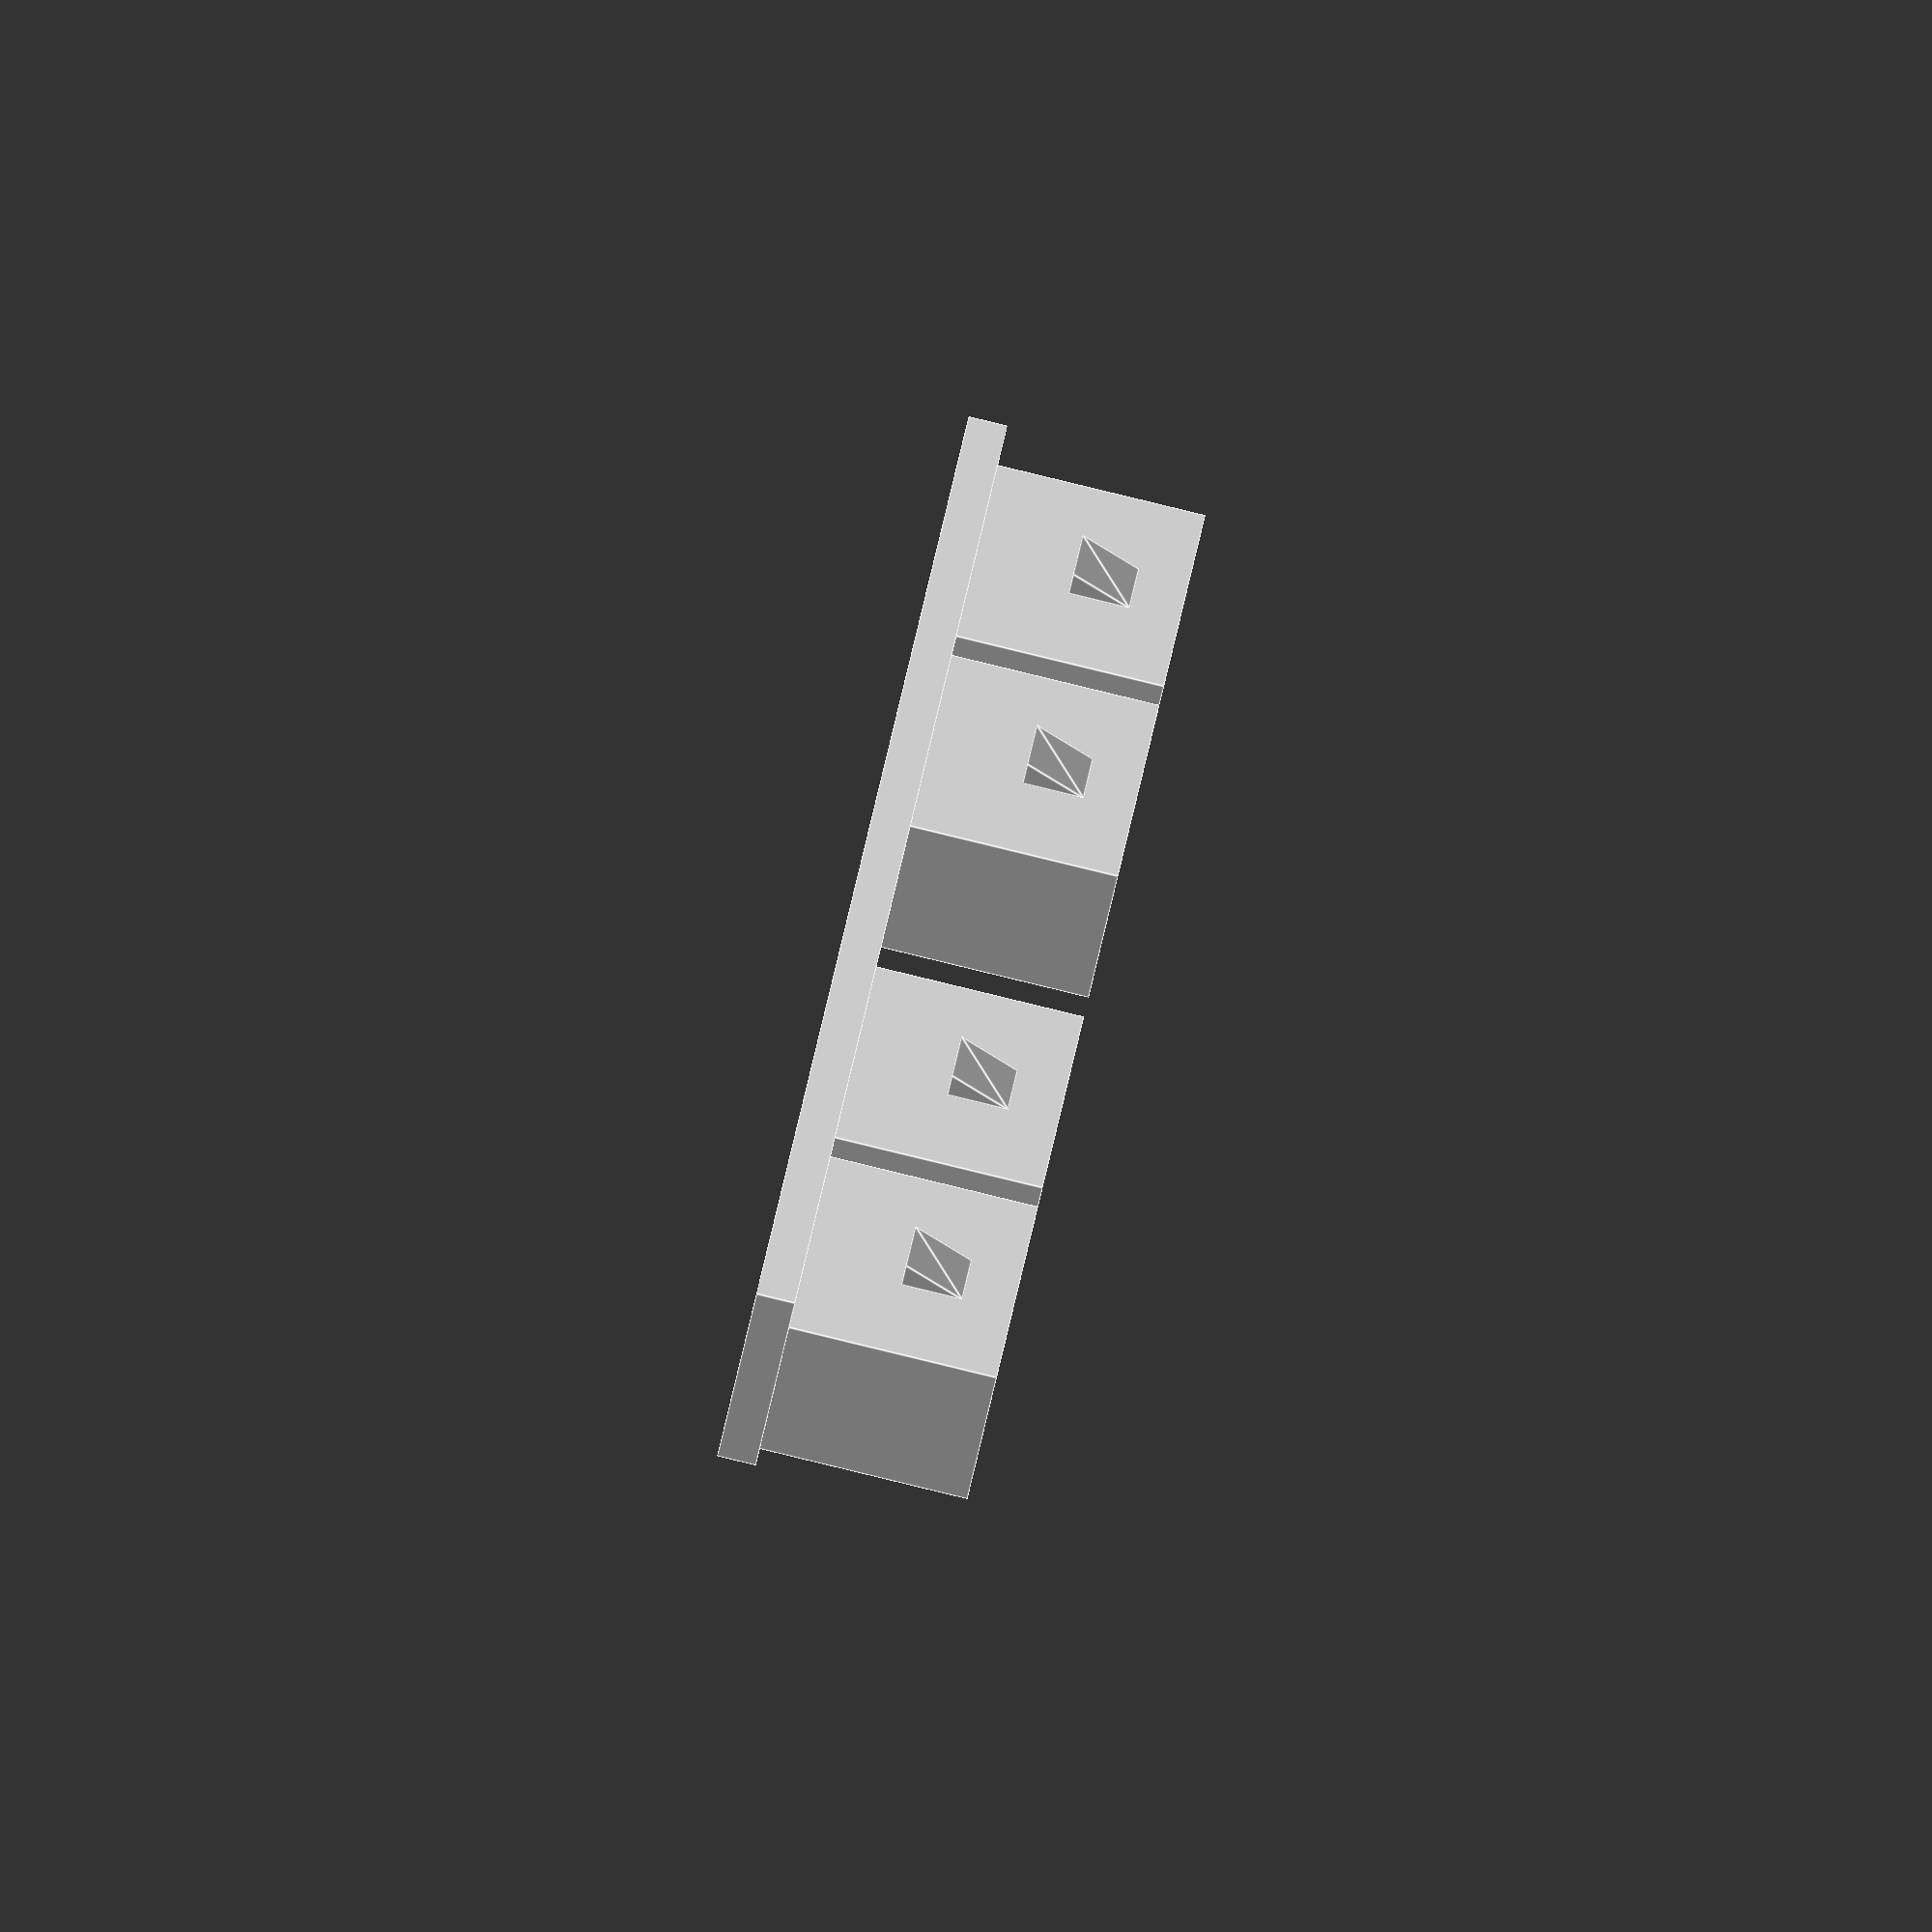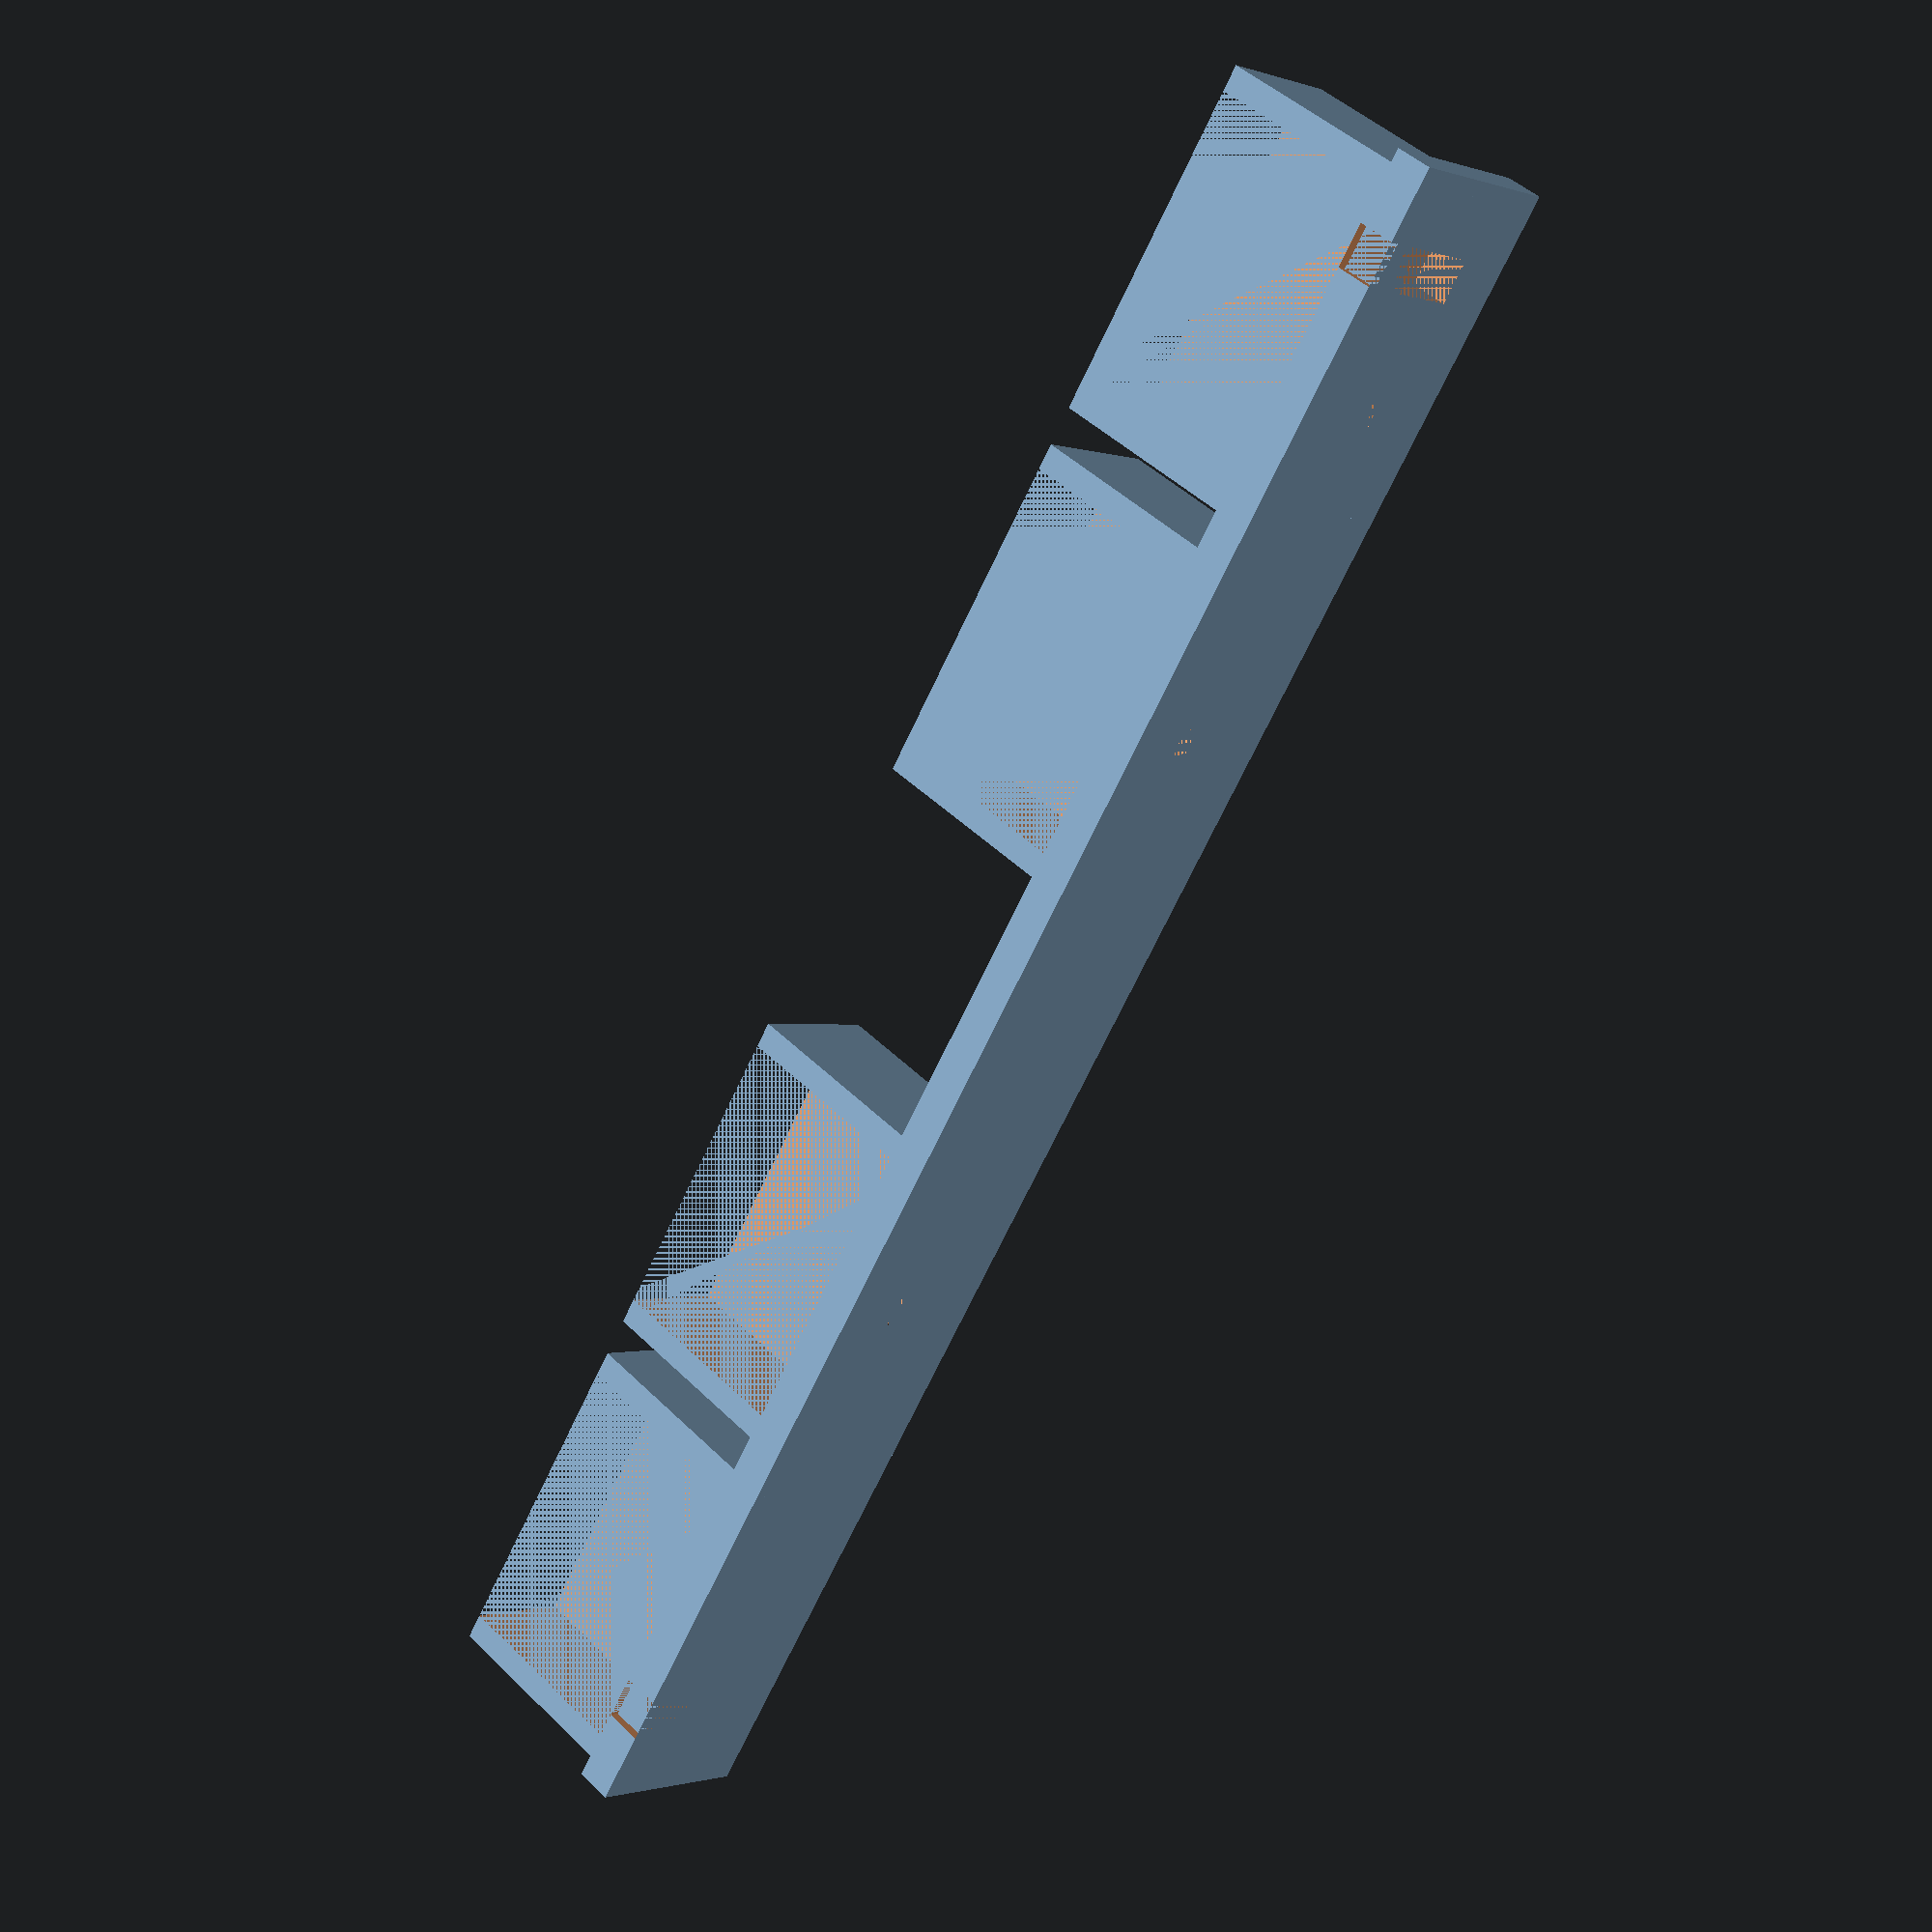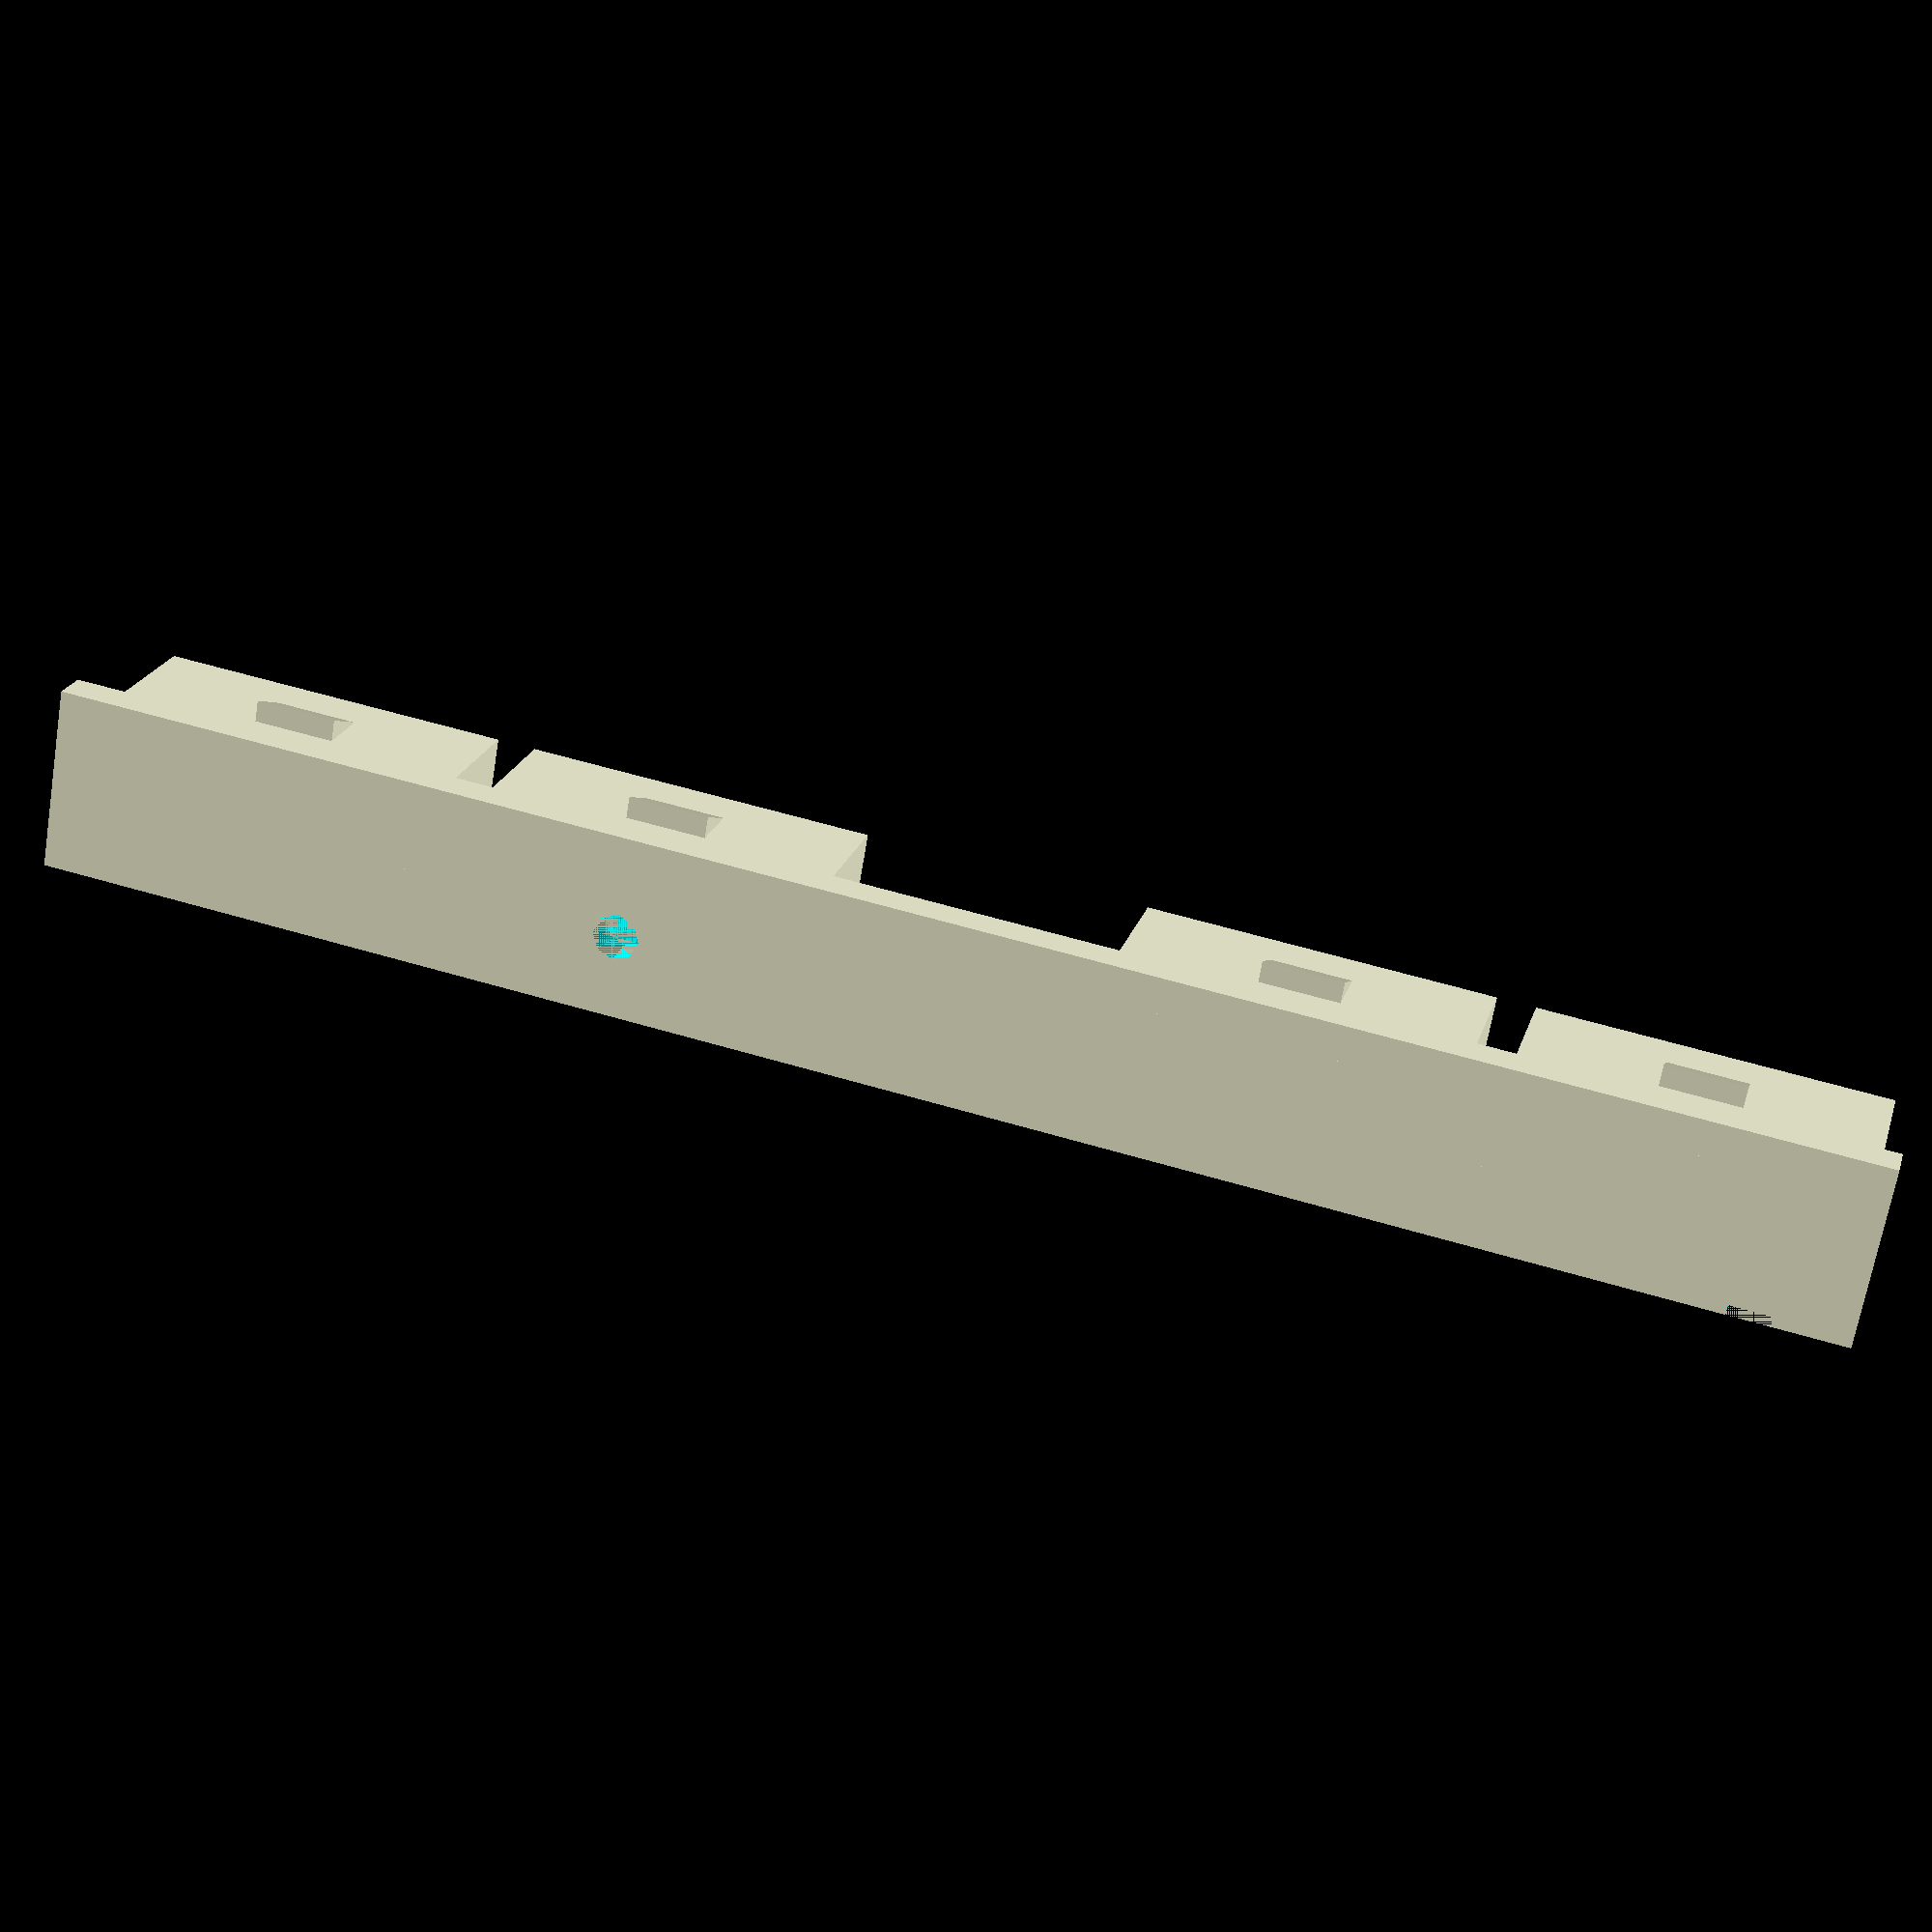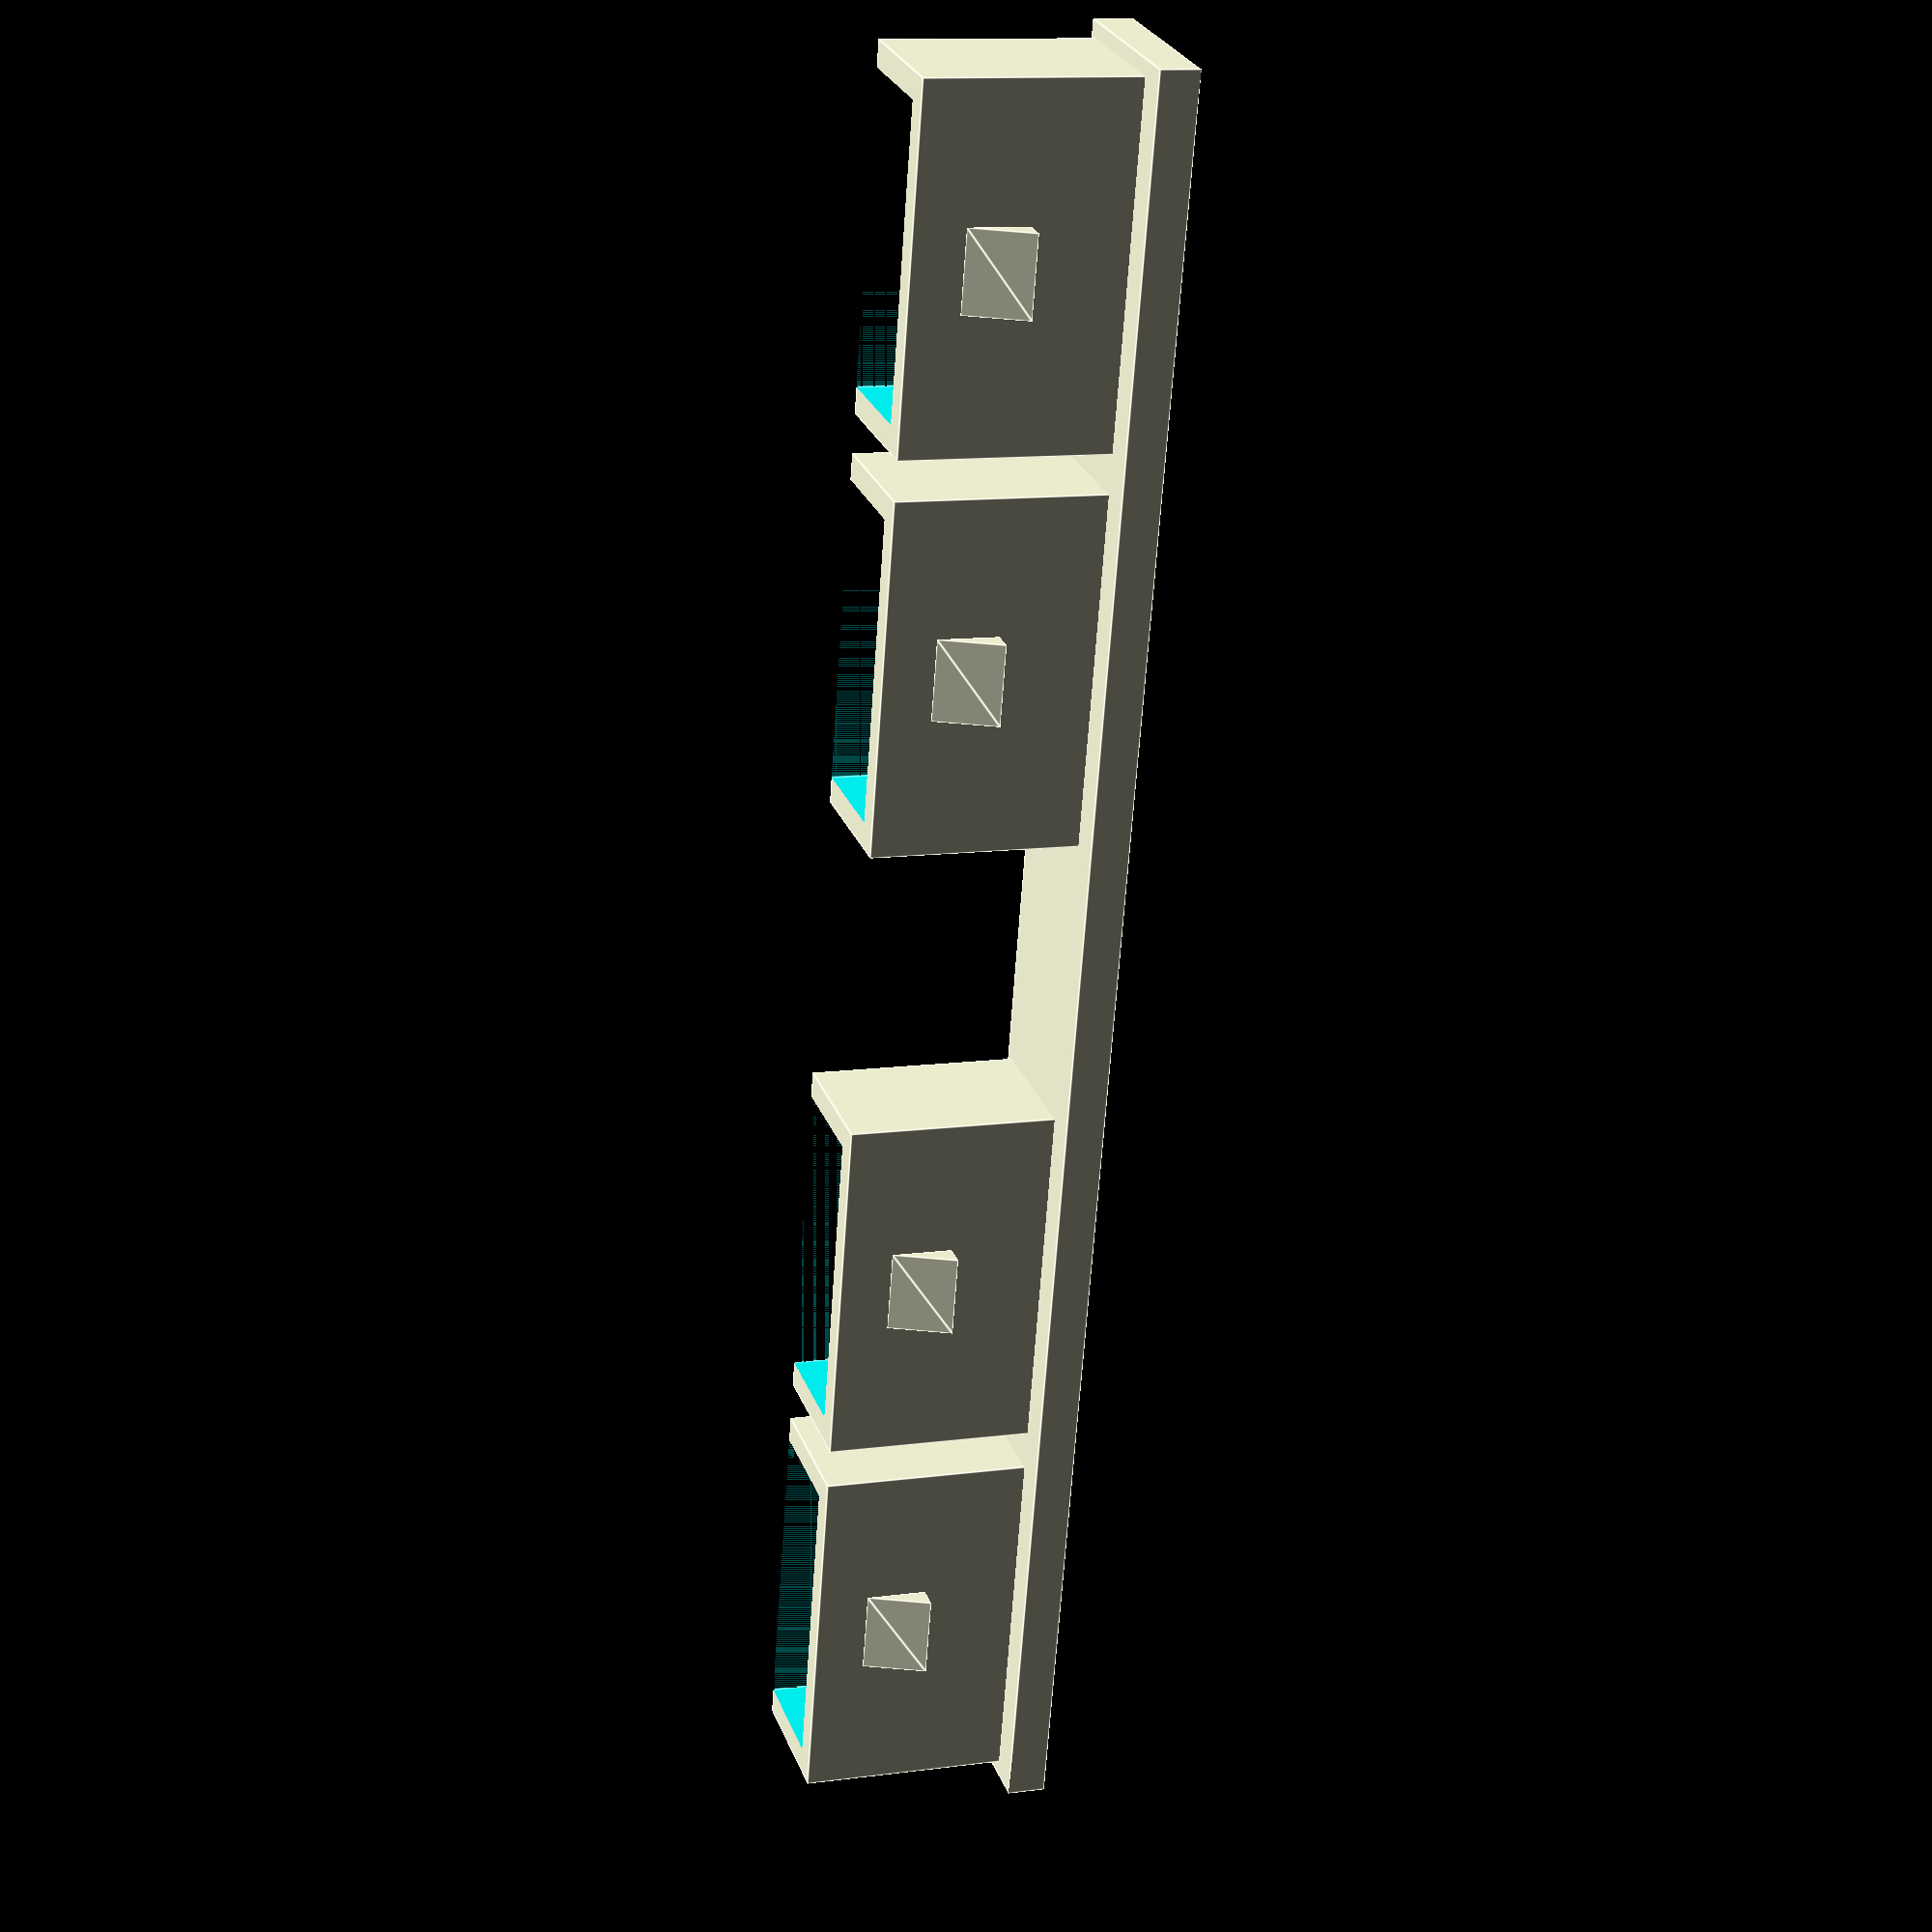
<openscad>
/*
 Face bracket for a kitchen drawer
 Bracket is symetrical and is used for both left and right hand sides
 
*/

// Dimensions in mm
// Base plate
base_width = 14.3;
base_length = 140;
base_thickness = 3.0;
// Mirror notch and two holes
base_notch = [[4.71, 5.72], [base_width+0.1, 5.72], [base_width+0.1, 9.15], [4.71, 9.15]];
base_holes = [[7.9, 18.8], [7.9, 45.4]];
base_hole_diameter = 3.6;

// Tabs
tab_width = 10.7;
tab_length = 28 - 0.7; // 0.2 adjustment for printer calibration
tab_height = 19;
tab_wall_thickness = 2;
tab_inset = [2.8, 1.2, 0];
// Gap between first two tabs
tab_gap = 2.5 + 0.5;
nub_width = 6.3;
nub_z = 7.4 + base_thickness;

base_plate(base_width, base_length, base_thickness, base_notch, base_holes);
//tab is 5 from edge
tabs();

// Convert 2D vectors to 3D with given Z value
function vec_xy_to_xyz(vec_2d, z) = [for ( a= [0:len(vec_2d)-1]) [vec_2d[a].x, vec_2d[a].y, 0]];

// Draw base plate with notch and holes
module base_plate(width, length, thickness, notches, holes) {
    // Use these to mirror notch at far end
    notch_y_min = min([for (a = [0:3]) notches[a].y]);
    notch_y_max = max([for (a = [0:3]) notches[a].y]);

    difference() {
        cube([width, length, thickness]);
        // punch holes
        for (hole = vec_xy_to_xyz(holes, 2)) {
            echo("Drilling hole at ", hole);
            translate(hole)
                cylinder(h=thickness, r=base_hole_diameter/2, $fn=8);
            // Mirror hole
            mirror_hole = [hole.x, length - hole.y, hole.z];
            echo("Drilling mirror hole at ", mirror_hole);
            translate(mirror_hole)
                cylinder(h=thickness, r=base_hole_diameter/2, $fn=8);
        }
        // Cut notch
        linear_extrude(thickness)
            polygon(points=notches);
        // Far end notch should finish on y-axis at first y point
        notch_y_offset = length - notch_y_max - notch_y_min;
        translate([0, notch_y_offset,0])
            linear_extrude(thickness)
                polygon(points=notches);

    }
}
module tab(width, length, height, wall_thickness) {
    difference() {
        union() {
            cube([width, length, height]);
            translate([0,(length + nub_width)/2, nub_z])
                nub();
        }
        translate([wall_thickness,wall_thickness, 0])
            cube([width - wall_thickness, length - 2*wall_thickness, height+1]);
    }
}

module tabs() {
    translate(tab_inset)
        tab(tab_width, tab_length, tab_height, tab_wall_thickness);
    tab2_inset = tab_inset + [0, tab_length + tab_gap, 0];
    translate(tab2_inset)
        tab(tab_width, tab_length, tab_height, tab_wall_thickness);
    // should be a 21 mm gap between pairs
    tab4_inset = [tab_inset.x, base_length - tab_length - tab_inset.y, 0];
    tab3_inset = [tab2_inset.x, base_length - tab_length - tab2_inset.y, 0];

    translate(tab3_inset)
//    translate (tab_inset + [0, base_length-59.9, 0])
        tab(tab_width, tab_length, tab_height, tab_wall_thickness);
//    translate(tab_inset + [0, base_length-29,0])
    translate(tab4_inset)
        tab(tab_width, tab_length, tab_height, tab_wall_thickness);
}

module nub () {
    rotate([90,270,0]){
        linear_extrude(nub_width)
            polygon(points=[[0,0], [0,1.7], [4.7,0]]);
    }

}
</openscad>
<views>
elev=90.0 azim=331.1 roll=256.4 proj=o view=edges
elev=135.1 azim=145.5 roll=41.4 proj=p view=solid
elev=338.8 azim=80.2 roll=194.8 proj=p view=wireframe
elev=348.4 azim=193.3 roll=72.2 proj=p view=edges
</views>
